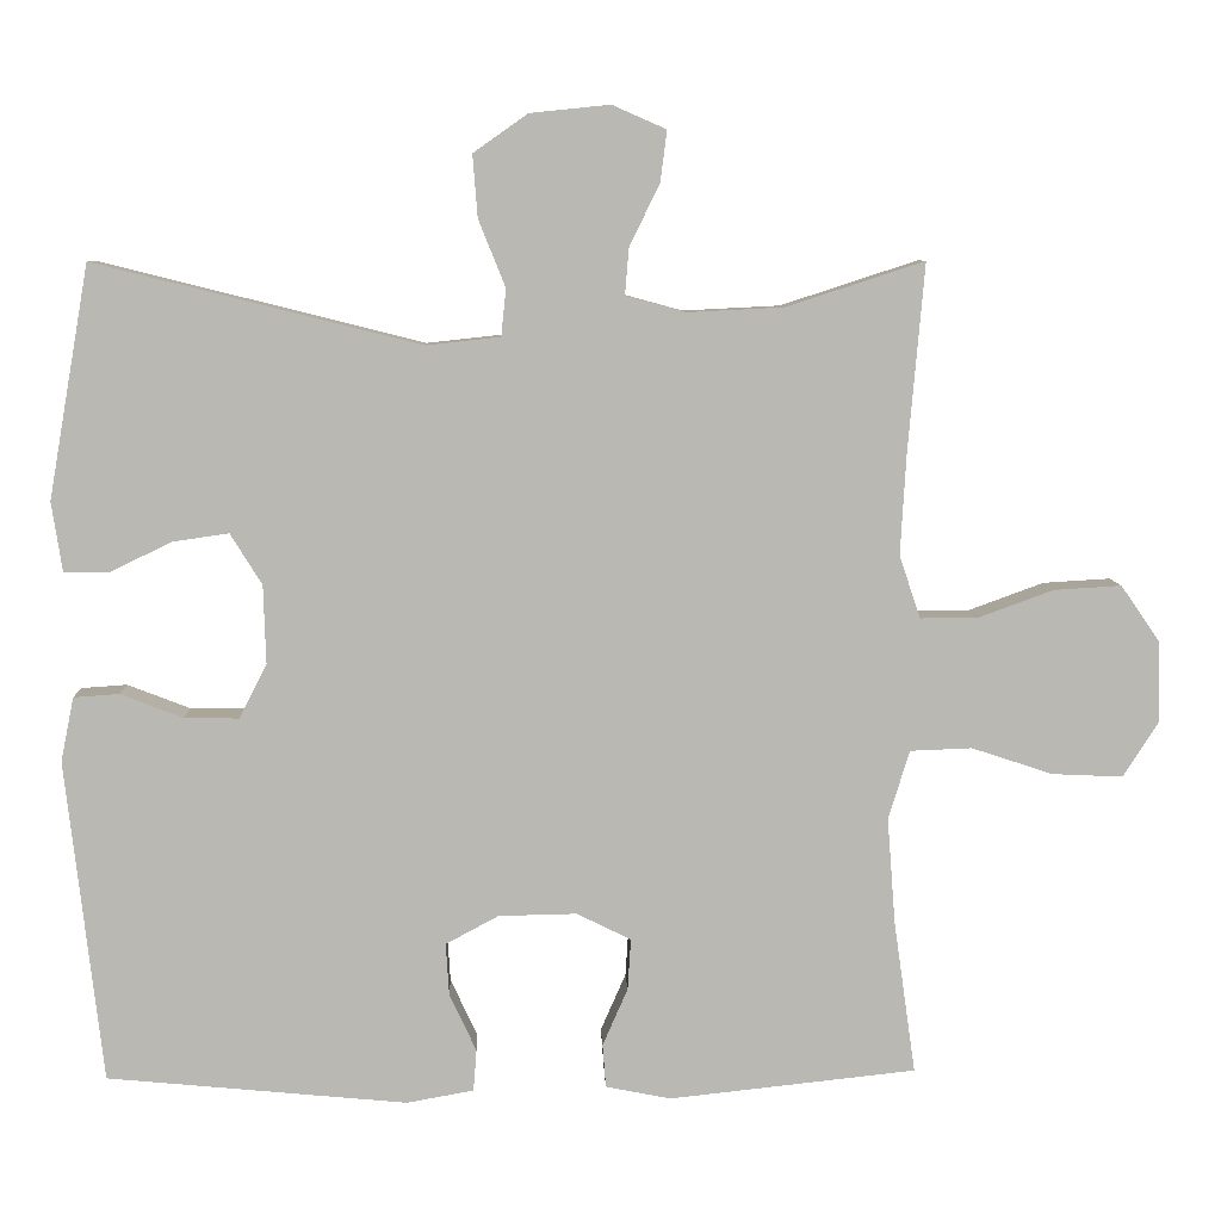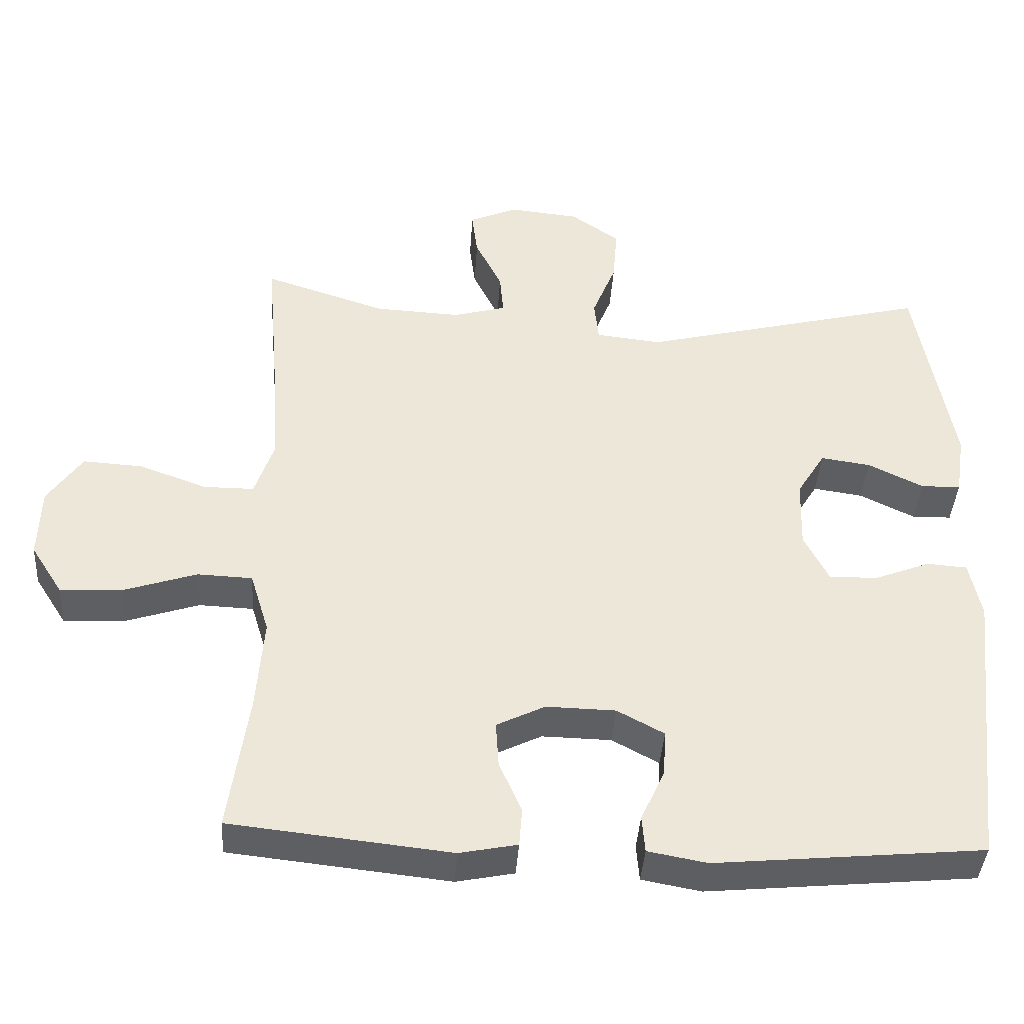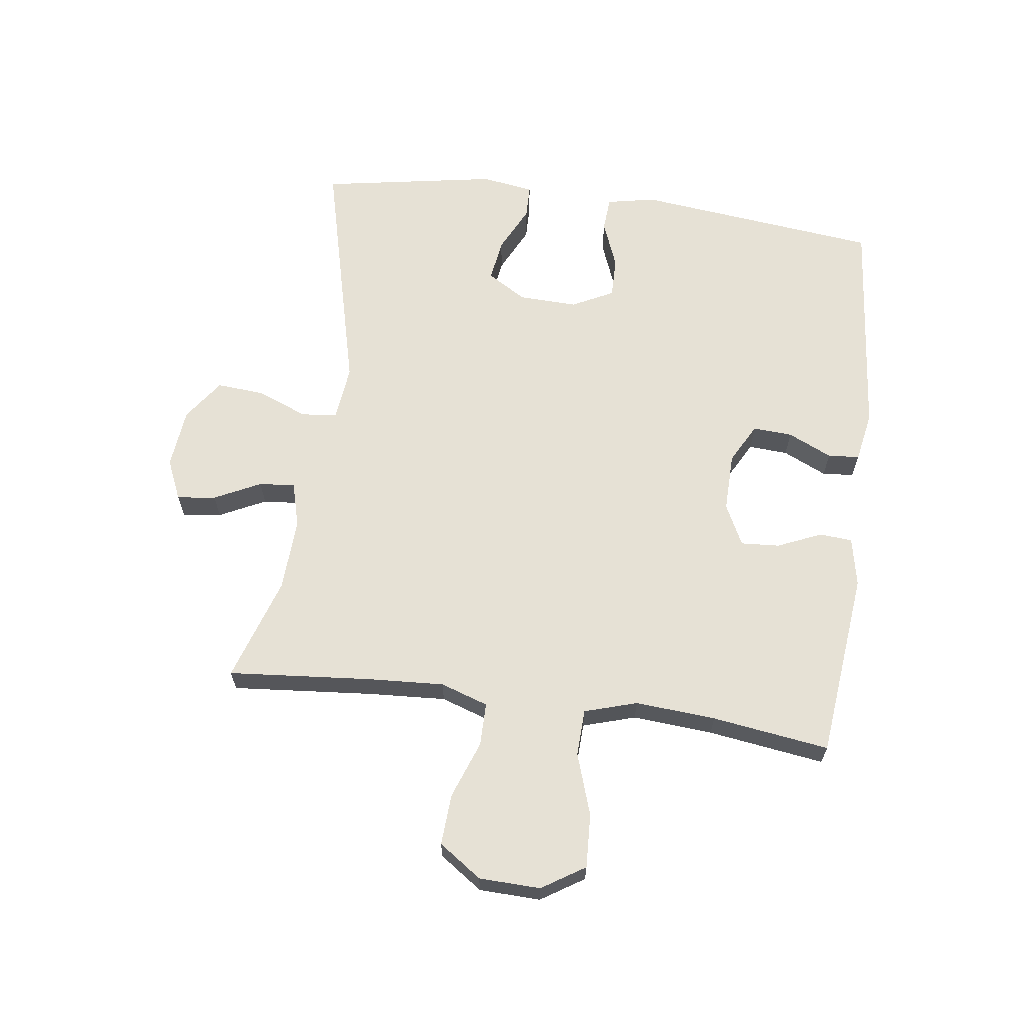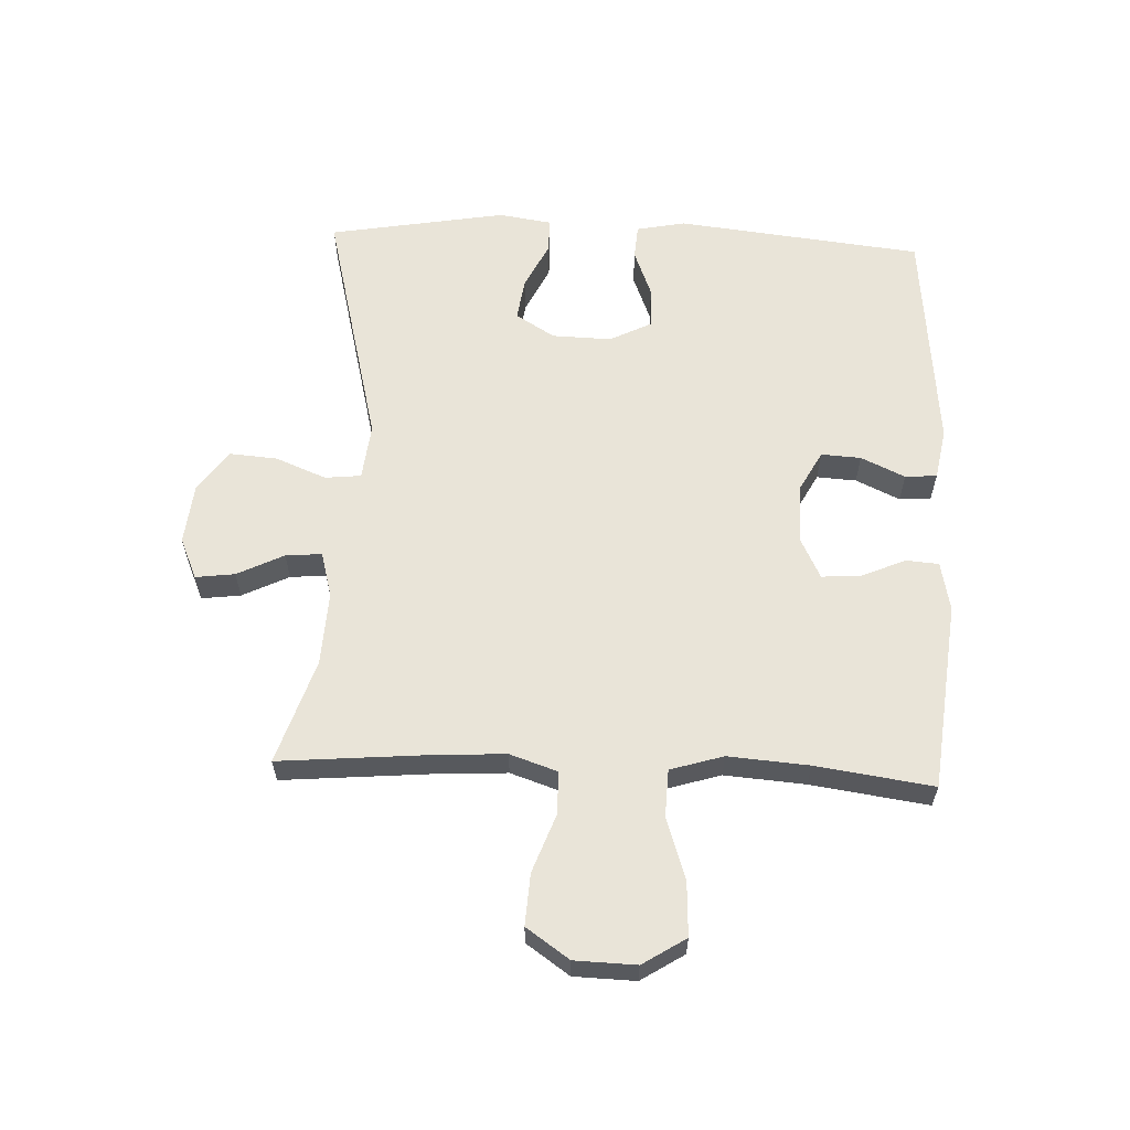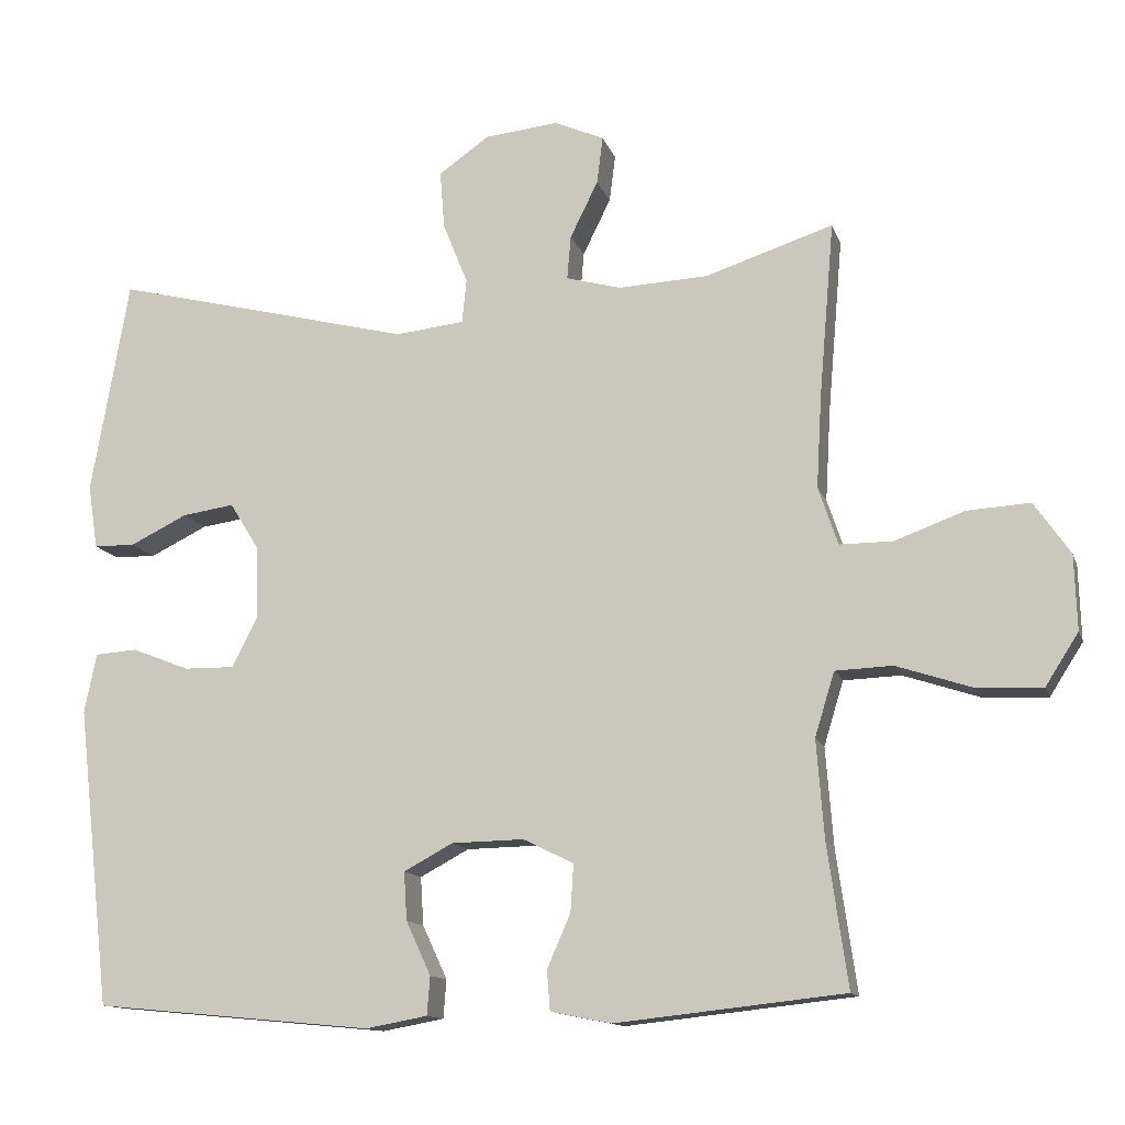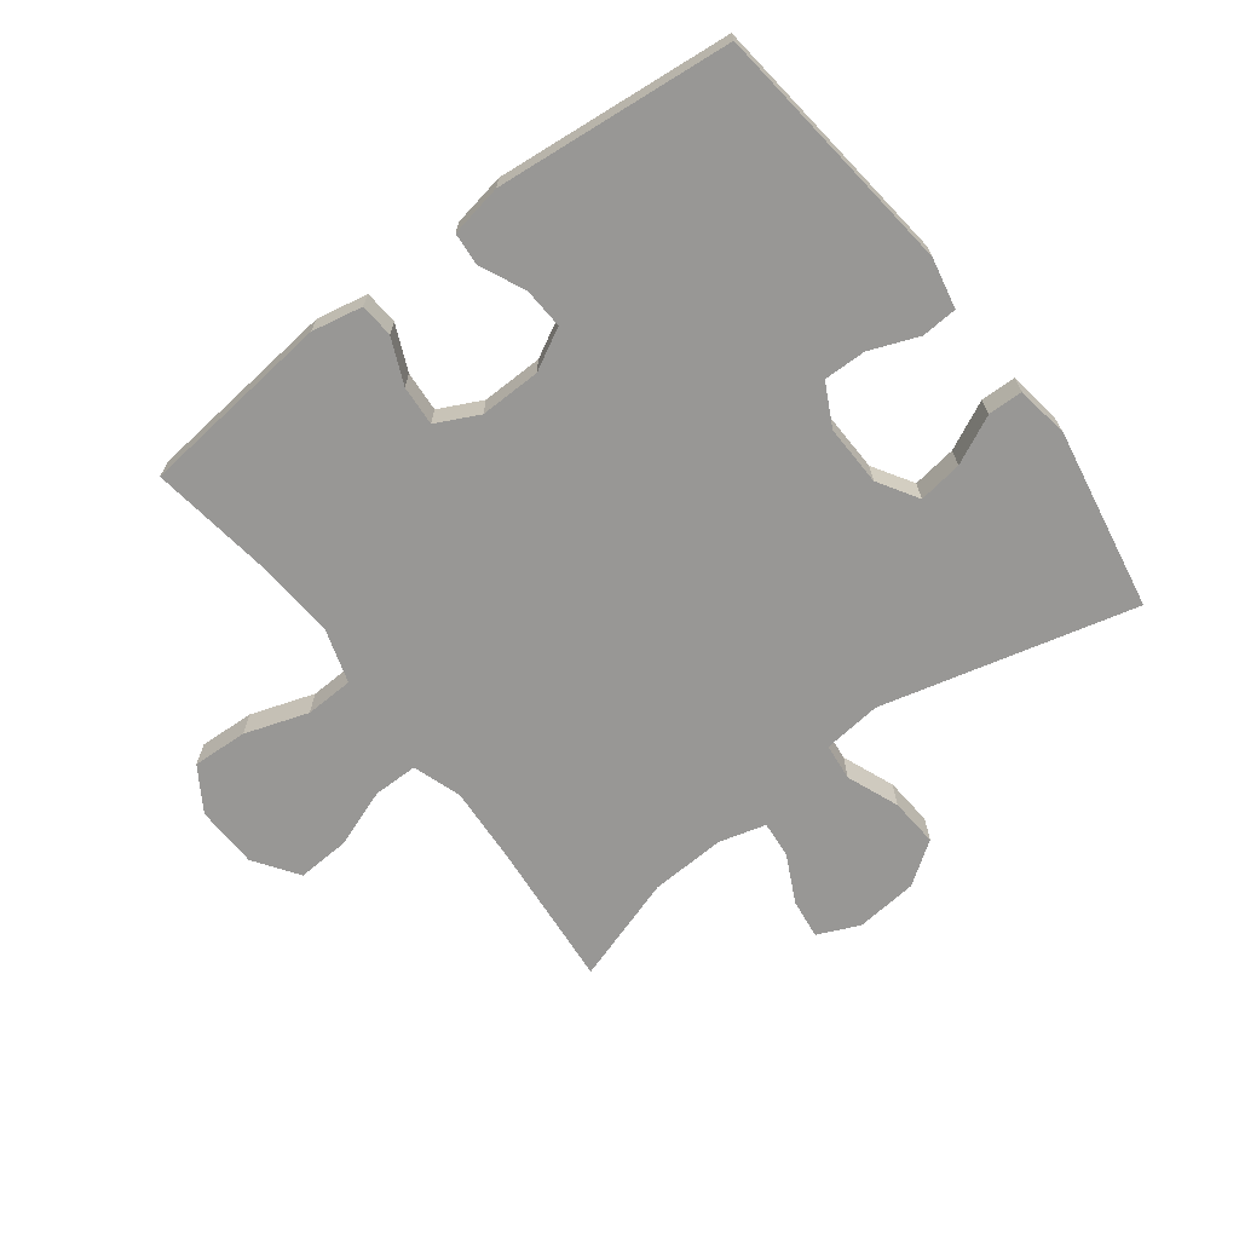
<metadata>
{"format":"obj","ext":"obj","renderer":"f3d","projection":"perspective","resolution":1024,"background":"white","views":[{"elev":7.7,"azim":-1.9,"up":"+Z"},{"elev":-40.2,"azim":176.3,"up":"+Z"},{"elev":64.1,"azim":97.6,"up":"+Y"},{"elev":60.5,"azim":92.4,"up":"+Y"},{"elev":-12.9,"azim":15.1,"up":"+Z"},{"elev":-68.2,"azim":-142.9,"up":"+Y"}]}
</metadata>
<code>
v -0.5 0.07 0.5
v -0.1 0.07 0.4
v -0.009 0.07 0.41
v -0.003 0.07 0.468
v -0.036 0.07 0.55
v -0.042 0.07 0.627
v 0.025 0.07 0.674
v 0.123 0.07 0.684
v 0.189 0.07 0.655
v 0.181 0.07 0.592
v 0.144 0.07 0.517
v 0.139 0.07 0.459
v 0.212 0.07 0.439
v 0.331 0.07 0.445
v 0.5 0.07 0.5
v 0.48 0.07 0.267
v 0.473 0.07 0.145
v 0.499 0.07 0.068
v 0.569 0.07 0.068
v 0.662 0.07 0.102
v 0.745 0.07 0.107
v 0.793 0.07 0.038
v 0.796 0.07 -0.061
v 0.752 0.07 -0.13
v 0.665 0.07 -0.126
v 0.565 0.07 -0.093
v 0.489 0.07 -0.096
v 0.463 0.07 -0.181
v 0.473 0.07 -0.311
v 0.5 0.07 -0.5
v 0.196 0.07 -0.533
v 0.116 0.07 -0.517
v 0.112 0.07 -0.464
v 0.143 0.07 -0.393
v 0.147 0.07 -0.33
v 0.08 0.07 -0.297
v -0.016 0.07 -0.299
v -0.081 0.07 -0.334
v -0.077 0.07 -0.398
v -0.044 0.07 -0.469
v -0.048 0.07 -0.52
v -0.13 0.07 -0.535
v -0.5 0.07 -0.5
v -0.545 0.07 -0.103
v -0.529 0.07 -0.024
v -0.473 0.07 -0.02
v -0.396 0.07 -0.05
v -0.329 0.07 -0.051
v -0.295 0.07 0.016
v -0.298 0.07 0.112
v -0.337 0.07 0.175
v -0.406 0.07 0.165
v -0.482 0.07 0.128
v -0.537 0.07 0.129
v -0.55 0.07 0.214
v -0.5 0 0.5
v -0.1 0 0.4
v -0.009 0 0.41
v -0.003 0 0.468
v -0.036 0 0.55
v -0.042 0 0.627
v 0.025 0 0.674
v 0.123 0 0.684
v 0.189 0 0.655
v 0.181 0 0.592
v 0.144 0 0.517
v 0.139 0 0.459
v 0.212 0 0.439
v 0.331 0 0.445
v 0.5 0 0.5
v 0.48 0 0.267
v 0.473 0 0.145
v 0.499 0 0.068
v 0.569 0 0.068
v 0.662 0 0.102
v 0.745 0 0.107
v 0.793 0 0.038
v 0.796 0 -0.061
v 0.752 0 -0.13
v 0.665 0 -0.126
v 0.565 0 -0.093
v 0.489 0 -0.096
v 0.463 0 -0.181
v 0.473 0 -0.311
v 0.5 0 -0.5
v 0.196 0 -0.533
v 0.116 0 -0.517
v 0.112 0 -0.464
v 0.143 0 -0.393
v 0.147 0 -0.33
v 0.08 0 -0.297
v -0.016 0 -0.299
v -0.081 0 -0.334
v -0.077 0 -0.398
v -0.044 0 -0.469
v -0.048 0 -0.52
v -0.13 0 -0.535
v -0.5 0 -0.5
v -0.545 0 -0.103
v -0.529 0 -0.024
v -0.473 0 -0.02
v -0.396 0 -0.05
v -0.329 0 -0.051
v -0.295 0 0.016
v -0.298 0 0.112
v -0.337 0 0.175
v -0.406 0 0.165
v -0.482 0 0.128
v -0.537 0 0.129
v -0.55 0 0.214
f 52 53 54 55
f 51 52 55 1
f 50 51 1 2
f 49 50 2 3
f 48 49 3
f 44 45 46 47
f 44 47 48
f 43 44 48
f 42 43 48 3
f 39 40 41 42
f 38 39 42
f 31 32 33 34
f 29 30 31 34
f 28 29 34 35
f 27 28 35 36
f 23 24 25 26
f 23 26 27
f 22 23 27
f 19 20 21 22
f 18 19 22 27
f 17 18 27 36
f 14 15 16
f 13 14 16 17
f 12 13 17 36
f 8 9 10 11
f 8 11 12
f 4 5 6 7
f 3 4 7 8
f 38 42 3 8
f 8 12 36 37
f 8 37 38
f 110 109 108 107
f 56 110 107 106
f 57 56 106 105
f 58 57 105 104
f 58 104 103
f 102 101 100 99
f 103 102 99
f 103 99 98
f 58 103 98 97
f 97 96 95 94
f 97 94 93
f 89 88 87 86
f 89 86 85 84
f 90 89 84 83
f 91 90 83 82
f 81 80 79 78
f 82 81 78
f 82 78 77
f 77 76 75 74
f 82 77 74 73
f 91 82 73 72
f 71 70 69
f 72 71 69 68
f 91 72 68 67
f 66 65 64 63
f 67 66 63
f 62 61 60 59
f 63 62 59 58
f 63 58 97 93
f 92 91 67 63
f 93 92 63
f 1 56 57 2
f 2 57 58 3
f 3 58 59 4
f 4 59 60 5
f 5 60 61 6
f 6 61 62 7
f 7 62 63 8
f 8 63 64 9
f 9 64 65 10
f 10 65 66 11
f 11 66 67 12
f 12 67 68 13
f 13 68 69 14
f 14 69 70 15
f 15 70 71 16
f 16 71 72 17
f 17 72 73 18
f 18 73 74 19
f 19 74 75 20
f 20 75 76 21
f 21 76 77 22
f 22 77 78 23
f 23 78 79 24
f 24 79 80 25
f 25 80 81 26
f 26 81 82 27
f 27 82 83 28
f 28 83 84 29
f 29 84 85 30
f 30 85 86 31
f 31 86 87 32
f 32 87 88 33
f 33 88 89 34
f 34 89 90 35
f 35 90 91 36
f 36 91 92 37
f 37 92 93 38
f 38 93 94 39
f 39 94 95 40
f 40 95 96 41
f 41 96 97 42
f 42 97 98 43
f 43 98 99 44
f 44 99 100 45
f 45 100 101 46
f 46 101 102 47
f 47 102 103 48
f 48 103 104 49
f 49 104 105 50
f 50 105 106 51
f 51 106 107 52
f 52 107 108 53
f 53 108 109 54
f 54 109 110 55
f 55 110 56 1

</code>
